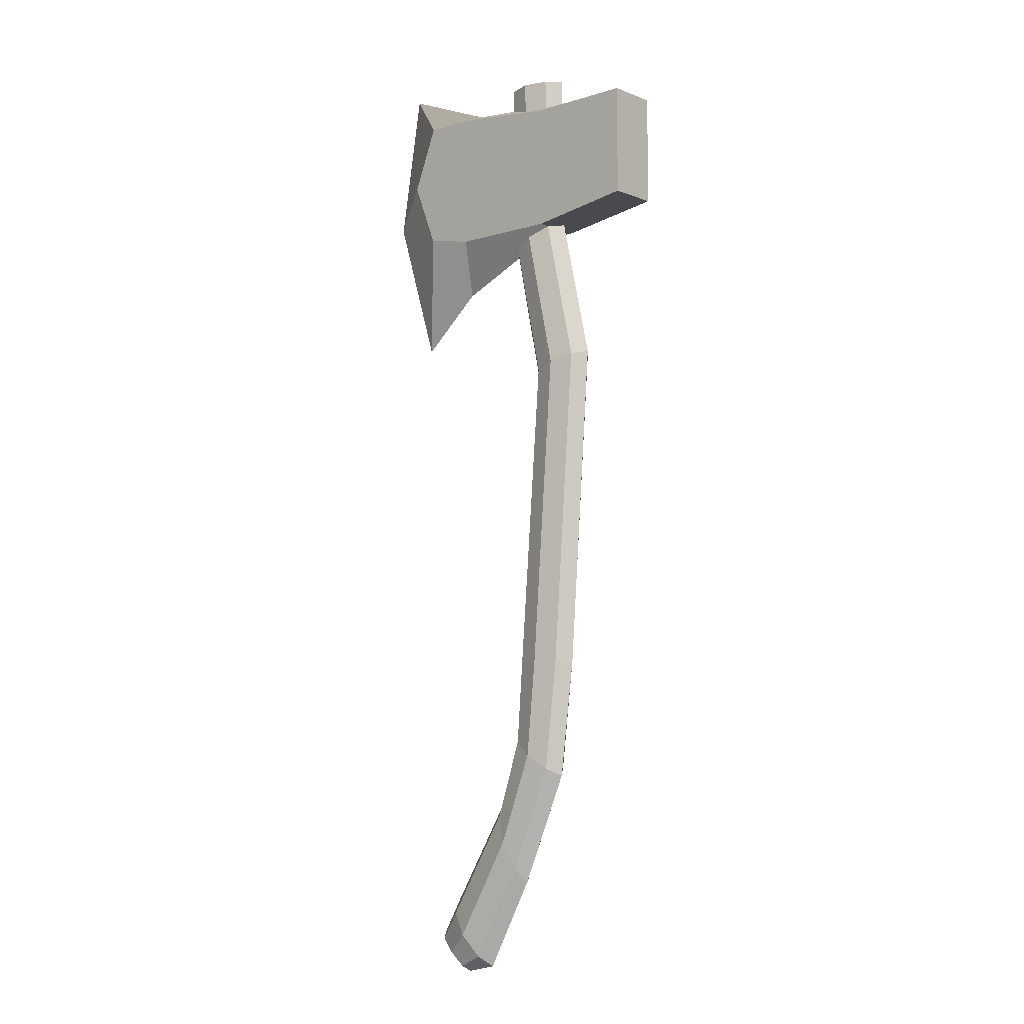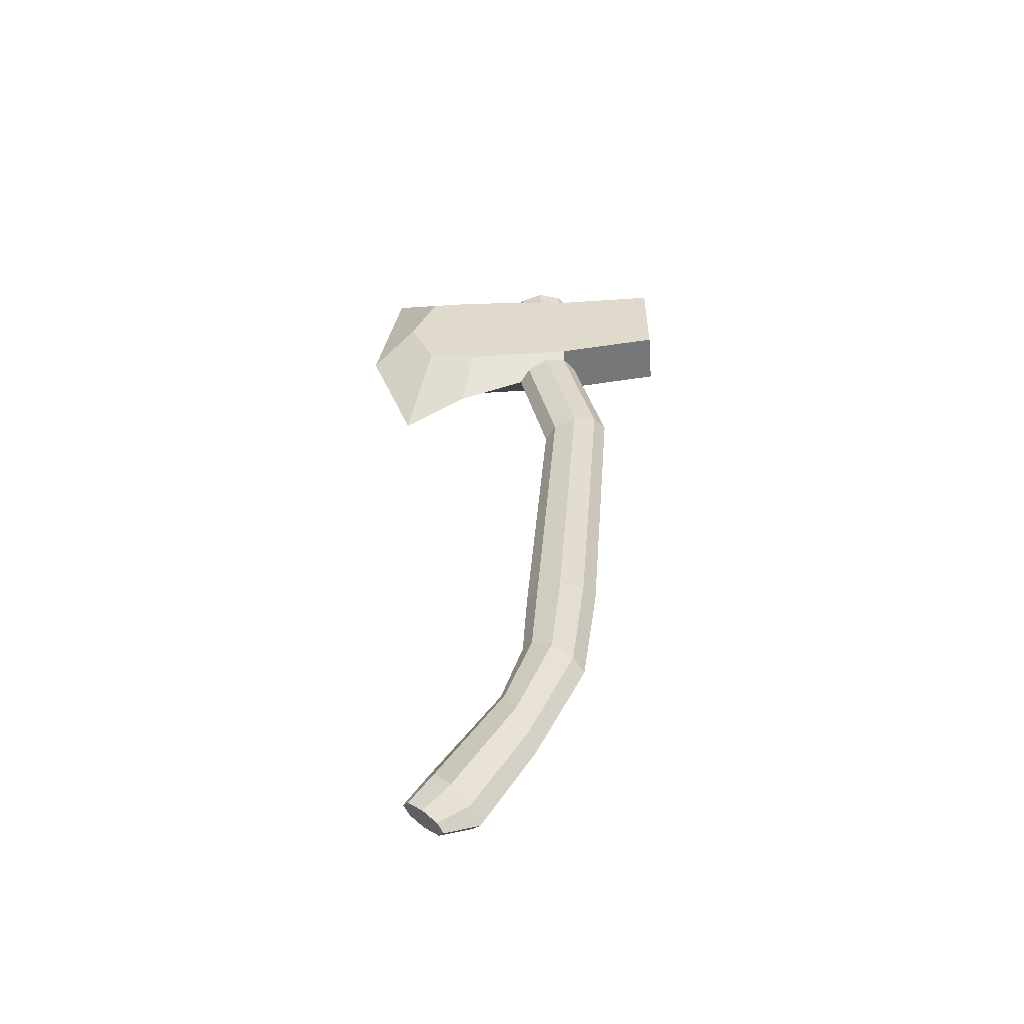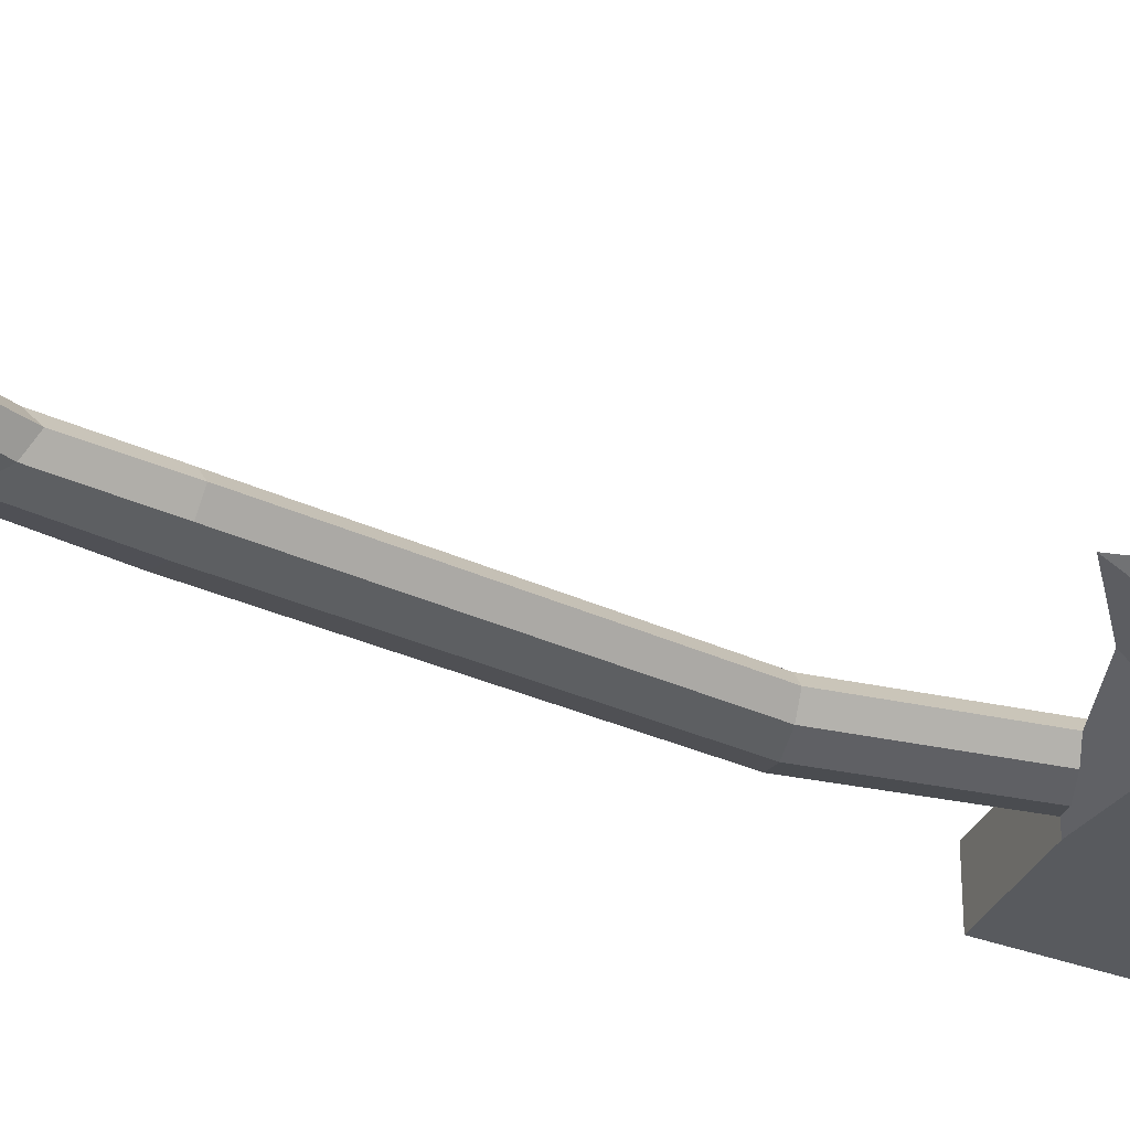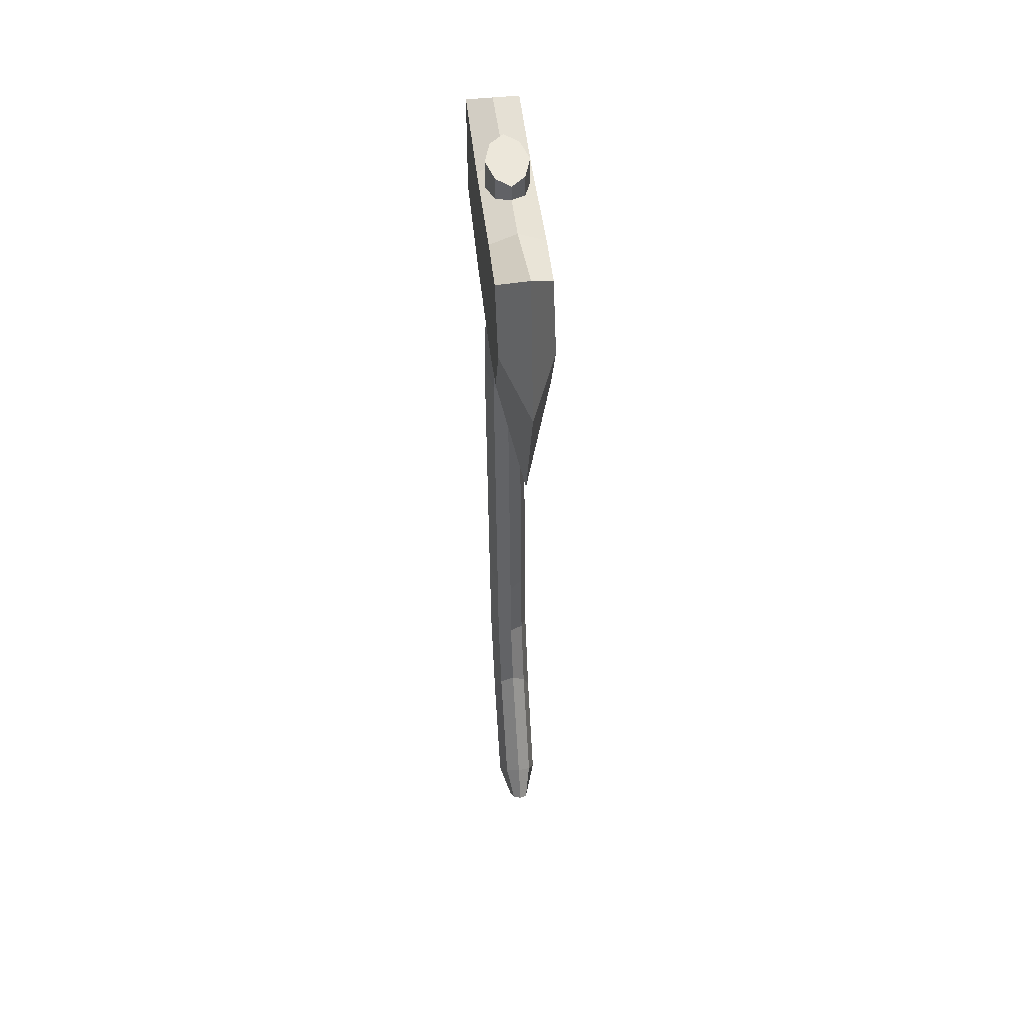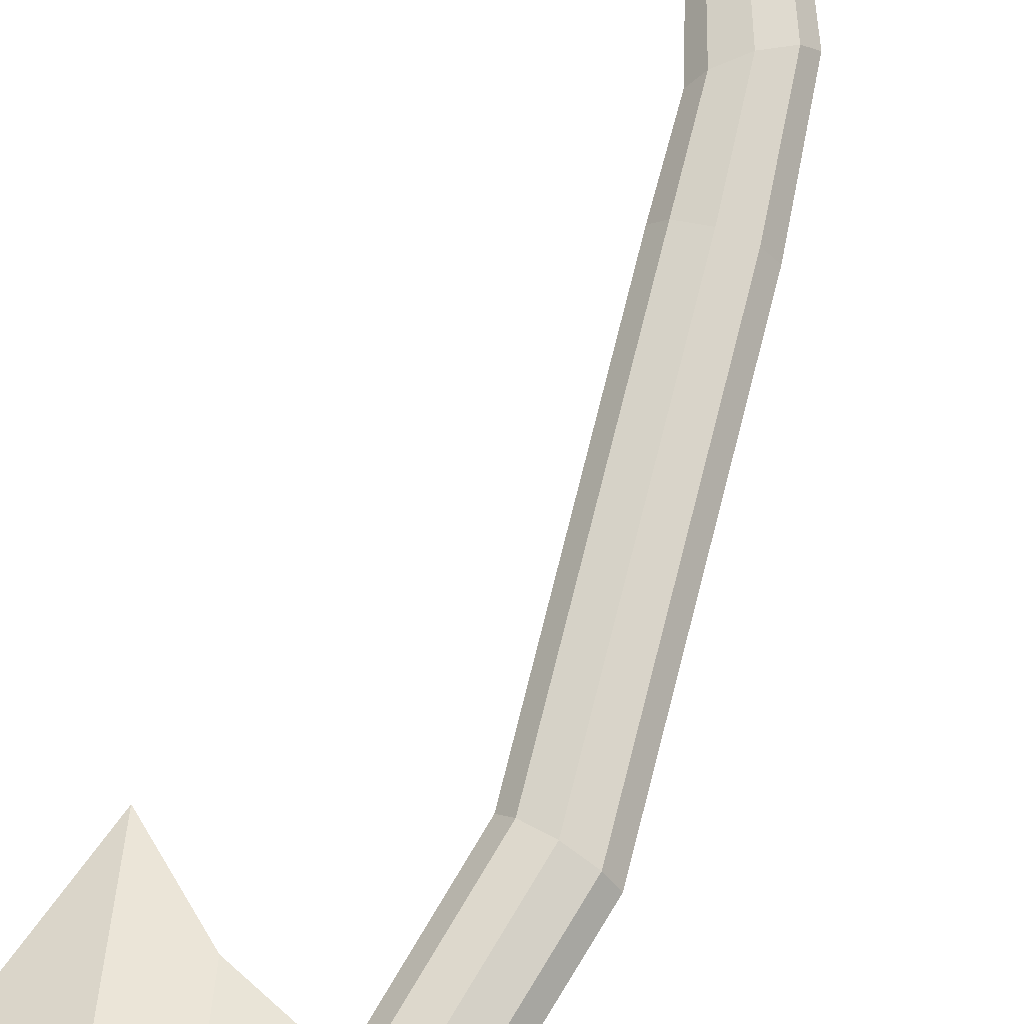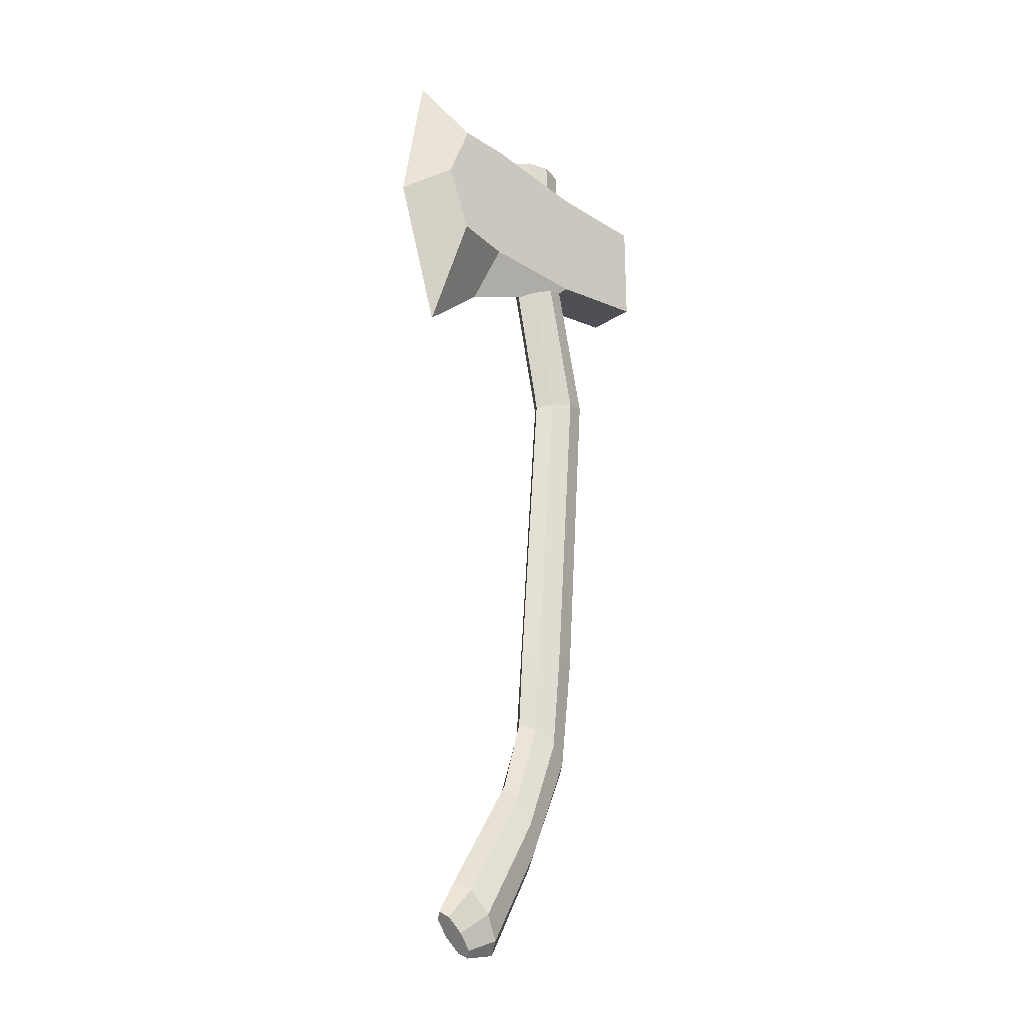
<metadata>
{"format":"obj","ext":"obj","renderer":"f3d","projection":"perspective","resolution":1024,"background":"white","views":[{"elev":-6.8,"azim":-138.3,"up":"+Y"},{"elev":-56.0,"azim":-176.0,"up":"+Y"},{"elev":-31.1,"azim":60.4,"up":"+Z"},{"elev":51.8,"azim":83.7,"up":"+Y"},{"elev":68.7,"azim":-161.8,"up":"+Z"},{"elev":-26.1,"azim":135.4,"up":"+Y"}]}
</metadata>
<code>
o cuboid
v 0.05674 1.185 0.01667
v 0.05674 1.185 -0.01667
v 0.158 0.09812 0.01667
v 0.158 0.09812 -0.01667
v 0.0005837 1.186 0.01667
v 0.0005837 1.186 -0.01667
v 0.1179 0.04555 0.01667
v 0.1179 0.04555 -0.01667
v 0.02866 1.186 -0.025
v 0.02866 1.186 0.025
v 0.138 0.07184 0.025
v 0.138 0.07184 -0.025
v 0.07079 1.185 -4.28e-35
v 0.168 0.1113 5.136e-34
v 0.1079 0.03241 5.136e-34
v -0.01346 1.187 -4.28e-35
v 0.02866 1.186 -4.28e-35
v 0.08111 0.226 -0.01667
v 0.06793 0.1928 -0.025
v 0.05474 0.1597 -0.01667
v 0.04815 0.1432 8.56e-34
v 0.05474 0.1597 0.01667
v 0.06793 0.1928 0.025
v 0.08111 0.226 0.01667
v 0.0877 0.2425 8.56e-34
v 0.04219 0.4219 -0.01667
v 0.0141 0.4219 -0.025
v -0.01398 0.4219 -0.01667
v -0.02803 0.4219 0
v -0.01398 0.4219 0.01667
v 0.0141 0.4219 0.025
v 0.04219 0.4219 0.01667
v 0.05623 0.4219 0
v -0.01435 0.8083 -0.025
v 0.01322 0.8012 -0.01667
v 0.02701 0.7976 -2.14e-35
v 0.01322 0.8012 0.01667
v -0.01435 0.8083 0.025
v -0.04192 0.8155 0.01667
v -0.0557 0.8191 -2.14e-35
v -0.04192 0.8155 -0.01667
v 0.02616 0.9944 -0.025
v 0.05424 0.9937 -0.01667
v 0.06828 0.9934 -4.28e-35
v 0.05424 0.9937 0.01667
v 0.02616 0.9944 0.025
v -0.001918 0.995 0.01667
v -0.01596 0.9954 -4.28e-35
v -0.001918 0.995 -0.01667
v 0.02603 0.3035 -0.025
v 0.04989 0.3202 -0.01667
v 0.06182 0.3286 5.992e-34
v 0.04989 0.3202 0.01667
v 0.02603 0.3035 0.025
v 0.002165 0.2867 0.01667
v -0.009766 0.2783 5.992e-34
v 0.002165 0.2867 -0.01667
v 0.1692 0.04684 0.0125
v 0.1918 0.07016 3.424e-34
v 0.1692 0.04684 3.424e-34
v 0.1855 0.06368 0.009028
v 0.1855 0.06368 -0.009028
v 0.1692 0.04684 -0.0125
v 0.1467 0.02352 3.424e-34
v 0.1529 0.03 -0.009028
v 0.1529 0.03 0.009028
f 14 25 24 3
f 7 22 21 15
f 10 17 16 5
f 66 64 60 58
f 11 23 22 7
f 8 20 19 12
f 1 13 17 10
f 3 24 23 11
f 58 60 59 61
f 12 19 18 4
f 4 18 25 14
f 62 59 60 63
f 63 60 64 65
f 15 21 20 8
f 6 16 17 9
f 9 17 13 2
f 26 51 50 27
f 27 50 57 28
f 28 57 56 29
f 29 56 55 30
f 30 55 54 31
f 31 54 53 32
f 32 53 52 33
f 33 52 51 26
f 2 43 42 9
f 9 42 49 6
f 6 49 48 16
f 16 48 47 5
f 5 47 46 10
f 10 46 45 1
f 1 45 44 13
f 13 44 43 2
f 27 34 35 26
f 26 35 36 33
f 33 36 37 32
f 32 37 38 31
f 31 38 39 30
f 30 39 40 29
f 29 40 41 28
f 28 41 34 27
f 34 42 43 35
f 35 43 44 36
f 36 44 45 37
f 37 45 46 38
f 38 46 47 39
f 39 47 48 40
f 40 48 49 41
f 41 49 42 34
f 19 50 51 18
f 18 51 52 25
f 25 52 53 24
f 24 53 54 23
f 23 54 55 22
f 22 55 56 21
f 21 56 57 20
f 20 57 50 19
f 61 59 14 3
f 58 61 3 11
f 59 62 4 14
f 62 63 12 4
f 65 64 15 8
f 63 65 8 12
f 64 66 7 15
f 66 58 11 7
o cuboid
v 0.1917 1.159 0.03125
v 0.1917 1.159 -0.03125
v 0.1917 1.002 0.03125
v 0.1917 1.002 -0.03125
v -0.1312 1.142 0.03125
v -0.1312 1.142 -0.03125
v -0.1312 1.009 0.03125
v -0.1312 1.009 -0.03125
v 0.25 1.219 0
v 0.2234 0.8562 0
v -0.1312 1.009 0
v -0.1312 1.142 0
v -0.00375 1.142 -0.03125
v -0.00375 0.9898 -0.03125
v 0.1301 1.158 -0.03125
v 0.1301 0.9898 -0.03125
v -0.00375 0.9898 0
v 0.1468 0.923 0
v -0.00375 0.9898 0.03125
v 0.1301 0.9898 0.03125
v -0.00375 1.142 0.03125
v 0.1301 1.158 0.03125
v -0.00375 1.159 0
v 0.1301 1.171 0
v 0.2805 1.038 0
v 0.2229 1.08 0.03125
v 0.1301 1.077 0.03125
v -0.00375 1.066 0.03125
v -0.1312 1.076 0.03125
v -0.1312 1.076 0
v -0.1312 1.076 -0.03125
v -0.00375 1.066 -0.03125
v 0.1301 1.077 -0.03125
v 0.2229 1.08 -0.03125
f 67 92 91 75
f 78 96 95 71
f 75 90 88 67
f 69 86 84 76
f 88 93 92 67
f 68 100 99 81
f 75 91 100 68
f 76 84 82 70
f 72 97 96 78
f 68 81 90 75
f 79 98 97 72
f 81 99 98 79
f 74 80 83 77
f 80 82 84 83
f 77 83 85 73
f 83 84 86 85
f 71 95 94 87
f 87 94 93 88
f 71 87 89 78
f 87 88 90 89
f 78 89 79 72
f 89 90 81 79
f 76 91 92 69
f 69 92 93 86
f 86 93 94 85
f 85 94 95 73
f 73 95 96 77
f 77 96 97 74
f 74 97 98 80
f 80 98 99 82
f 82 99 100 70
f 70 100 91 76

</code>
